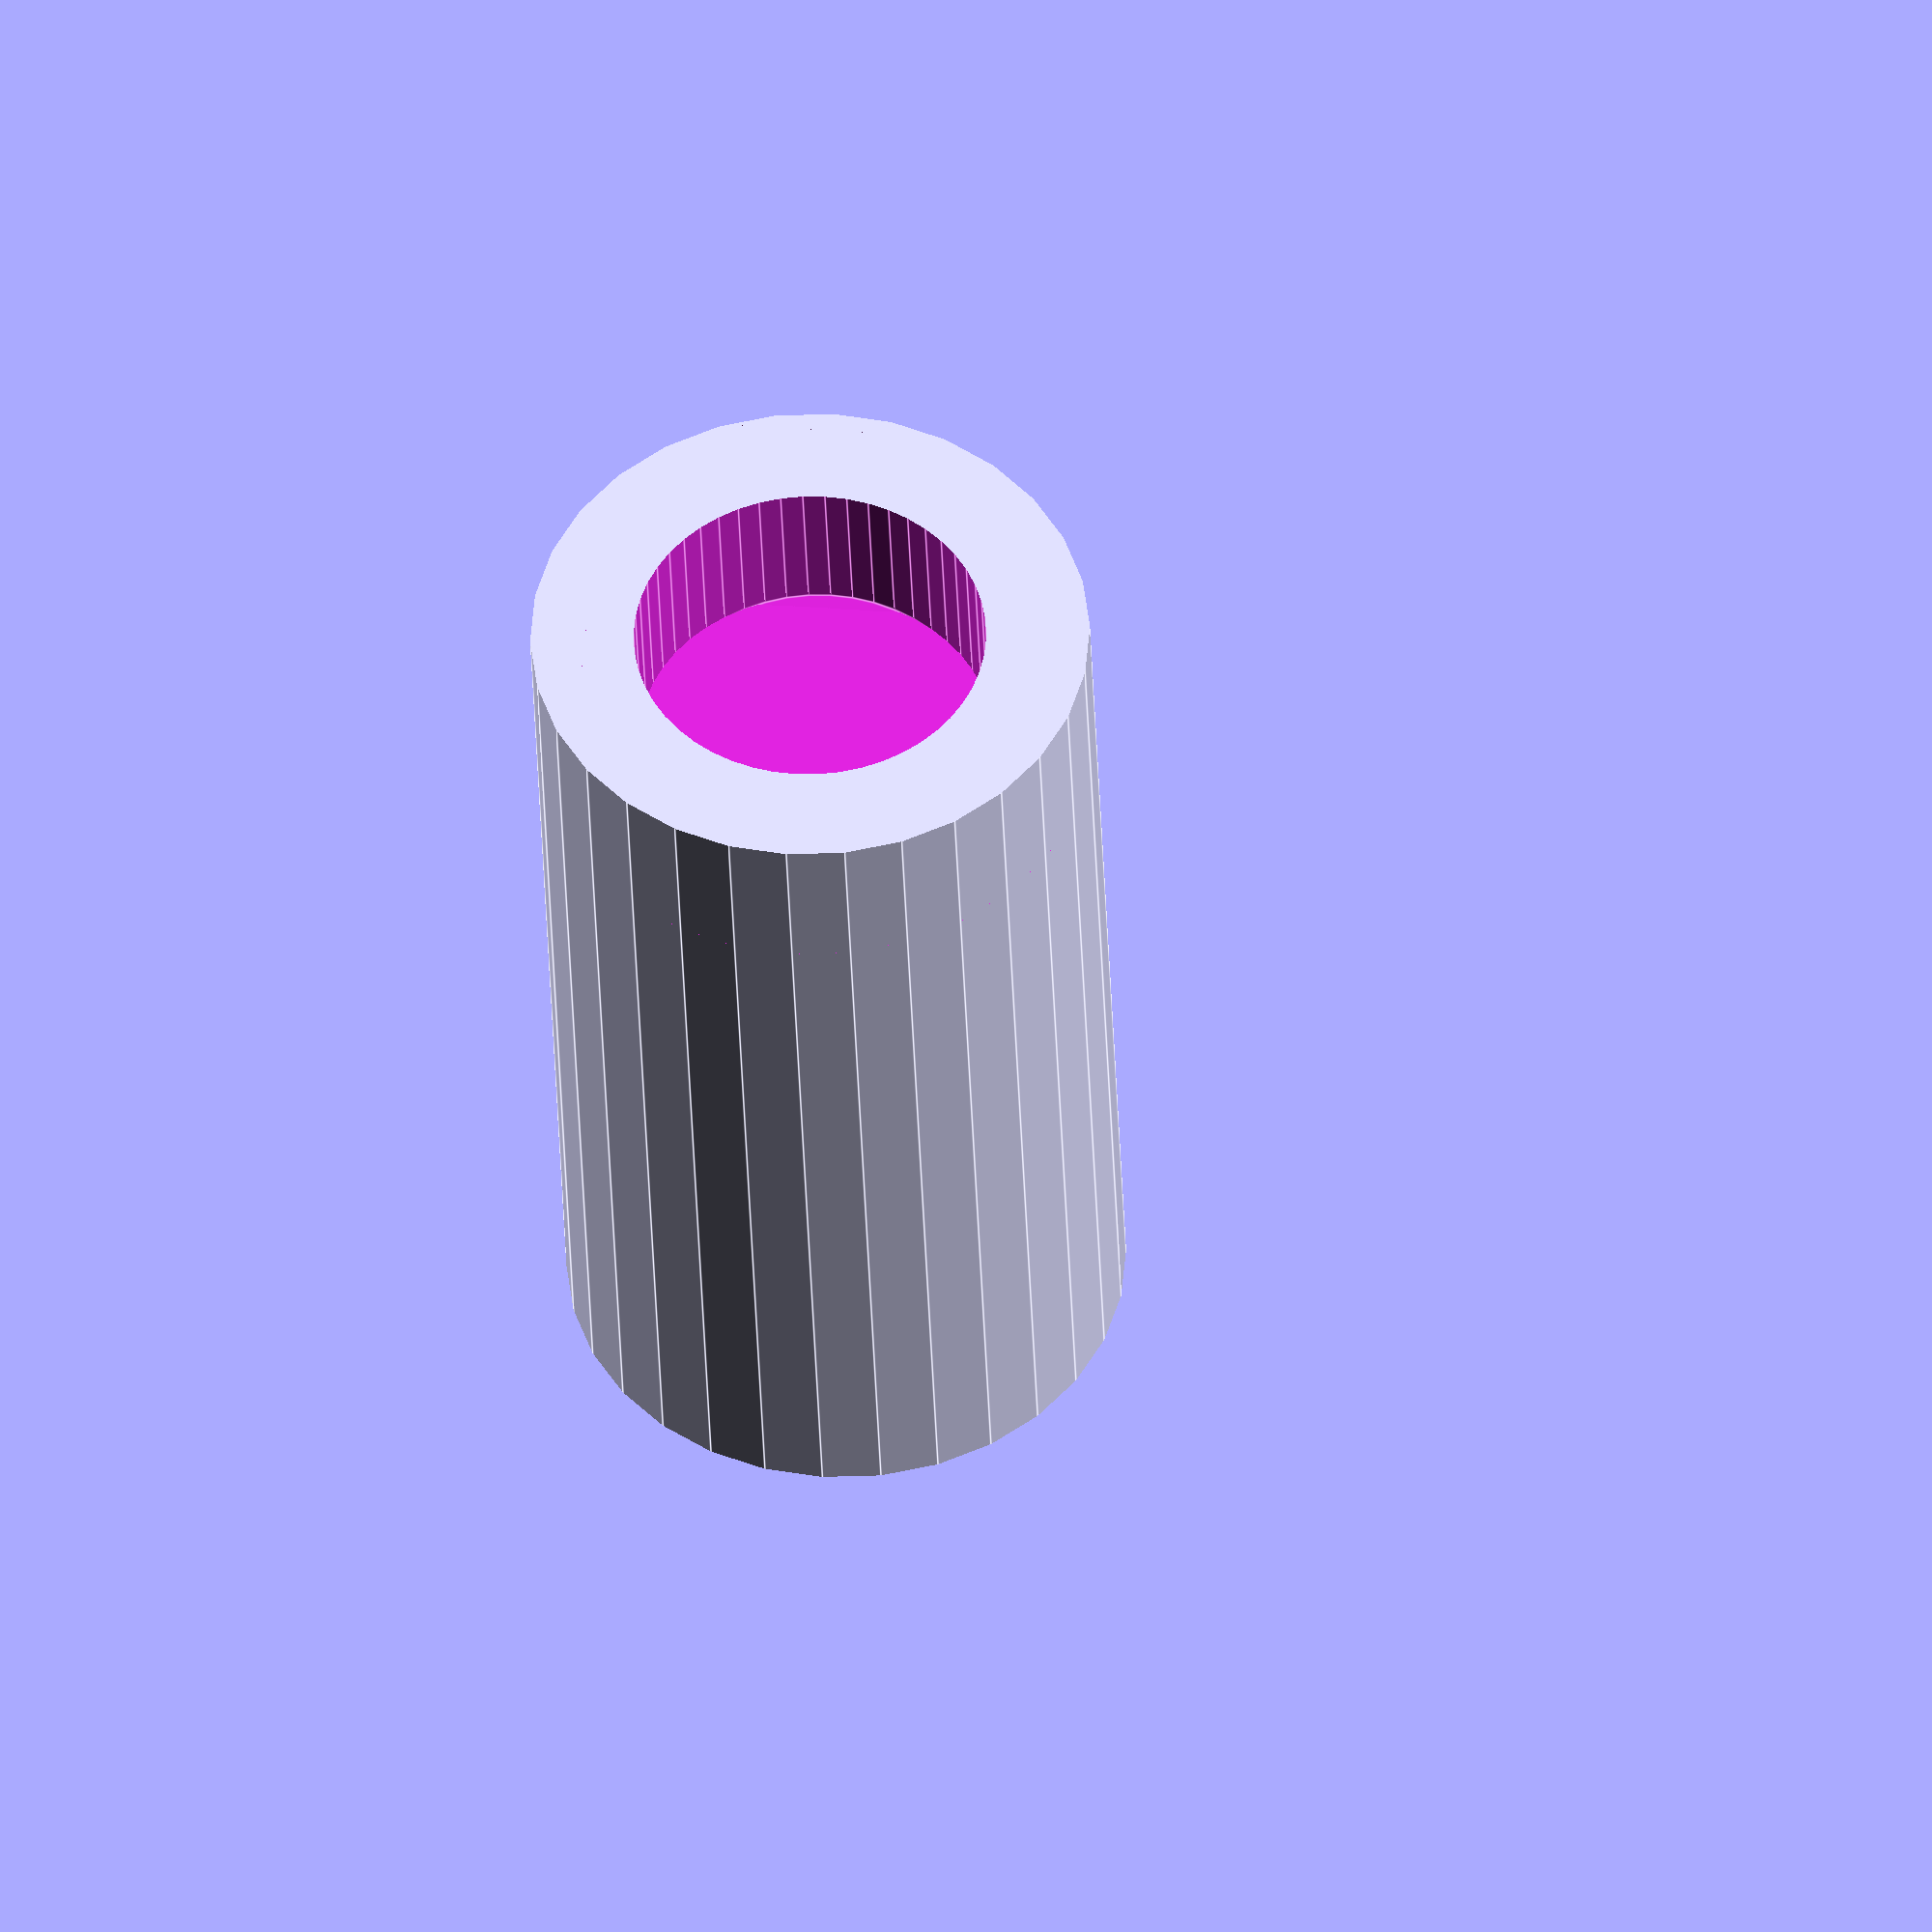
<openscad>
*mirror([0,0,1]) {
translate([0,0,50]) difference(){
  cylinder(d=170,h=10,$fn=300);
  translate([0,0,-.01]) cylinder(d1=140,d2=150,h=10.02,$fn=300);
}
for(r=[0:60:360]) rotate([0,0,r]) translate([78,-4,52]) intersection(){
  mirror([0,0,1]) rotate([0,10]) cylinder(d=12,h=55,$fn=50);
  translate([-10,-10,-50]) cube([30,20,50]);
}
}
intersection(){
  translate([-10,-10,2]) cube([30,30,45]);
  rotate([0,10]) difference(){
  cylinder(d=20,h=50);
  translate([7,0]) rotate([0,-10]) translate([0,0,40]) intersection() {
    rotate([0,10]) cylinder(d=12.6,h=20,$fn=50);
    translate([-8,-8,1]) cube([24,24,20]);
  }
}
}
</openscad>
<views>
elev=219.1 azim=274.8 roll=179.2 proj=o view=edges
</views>
